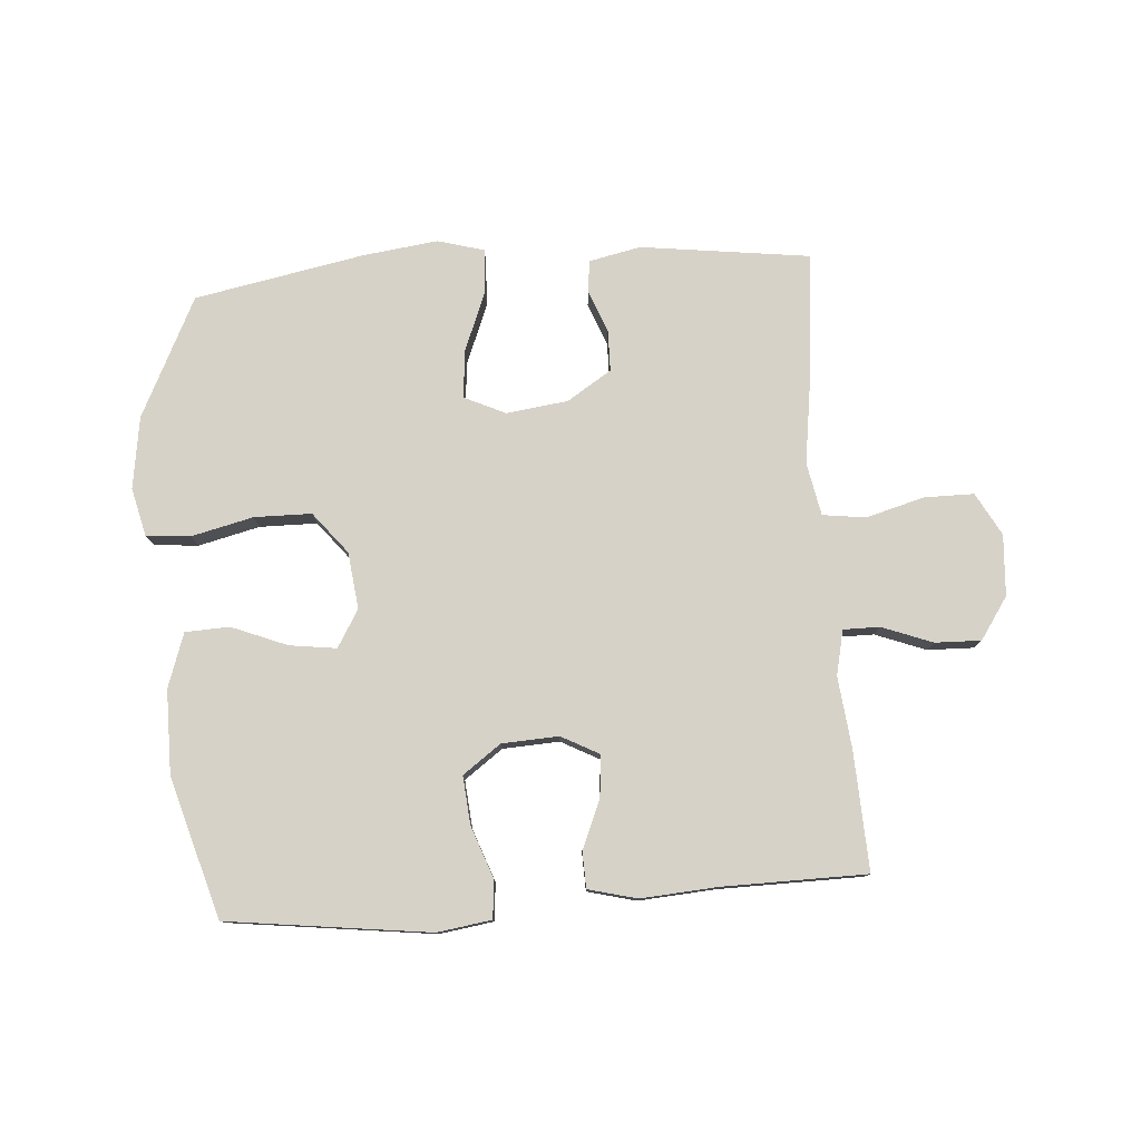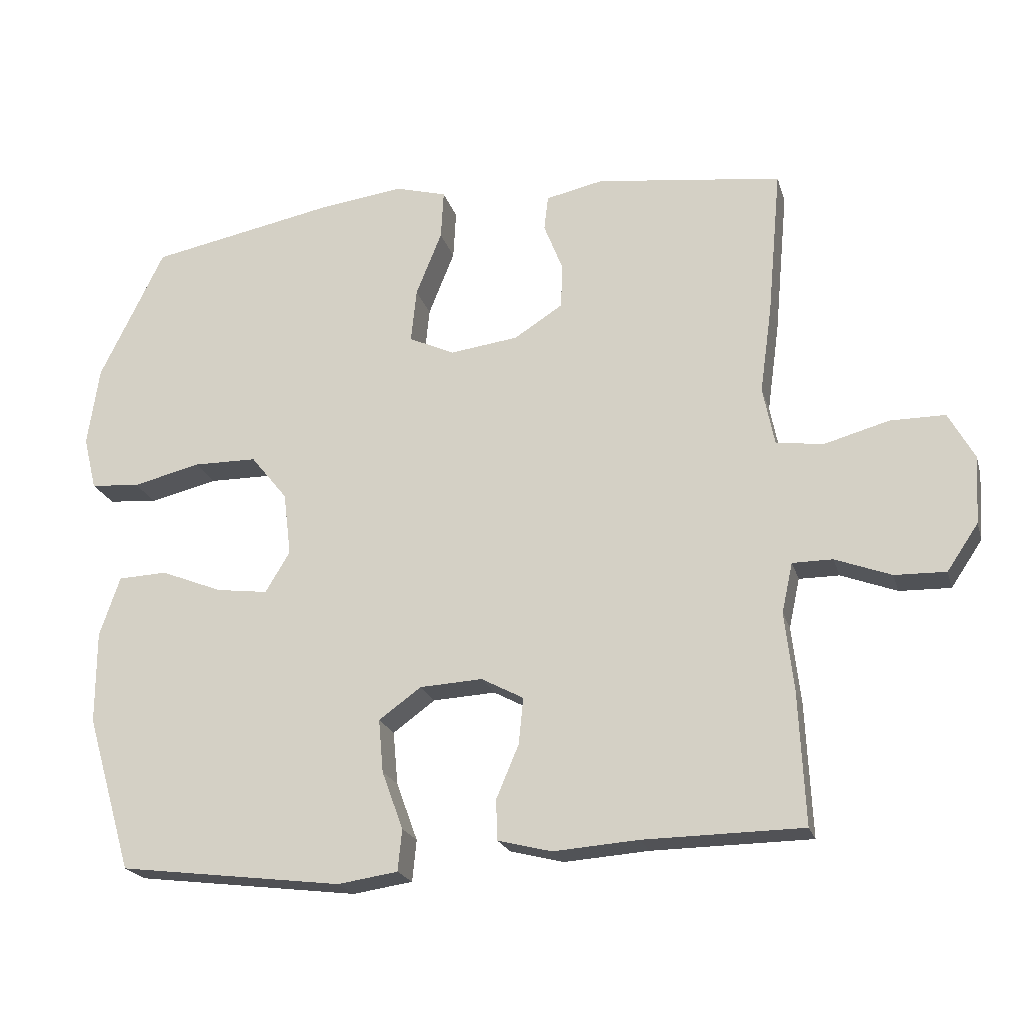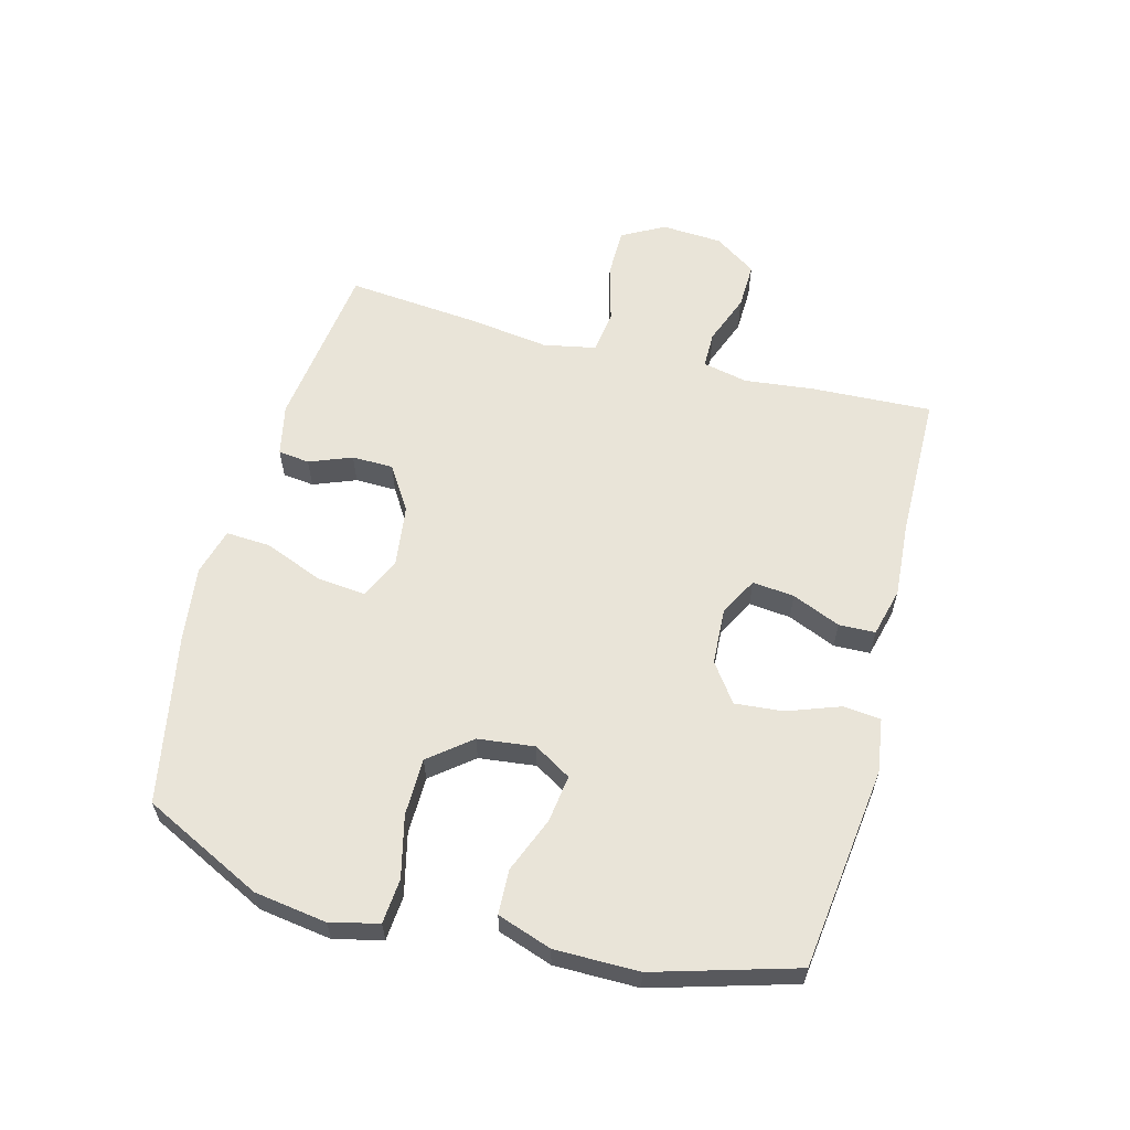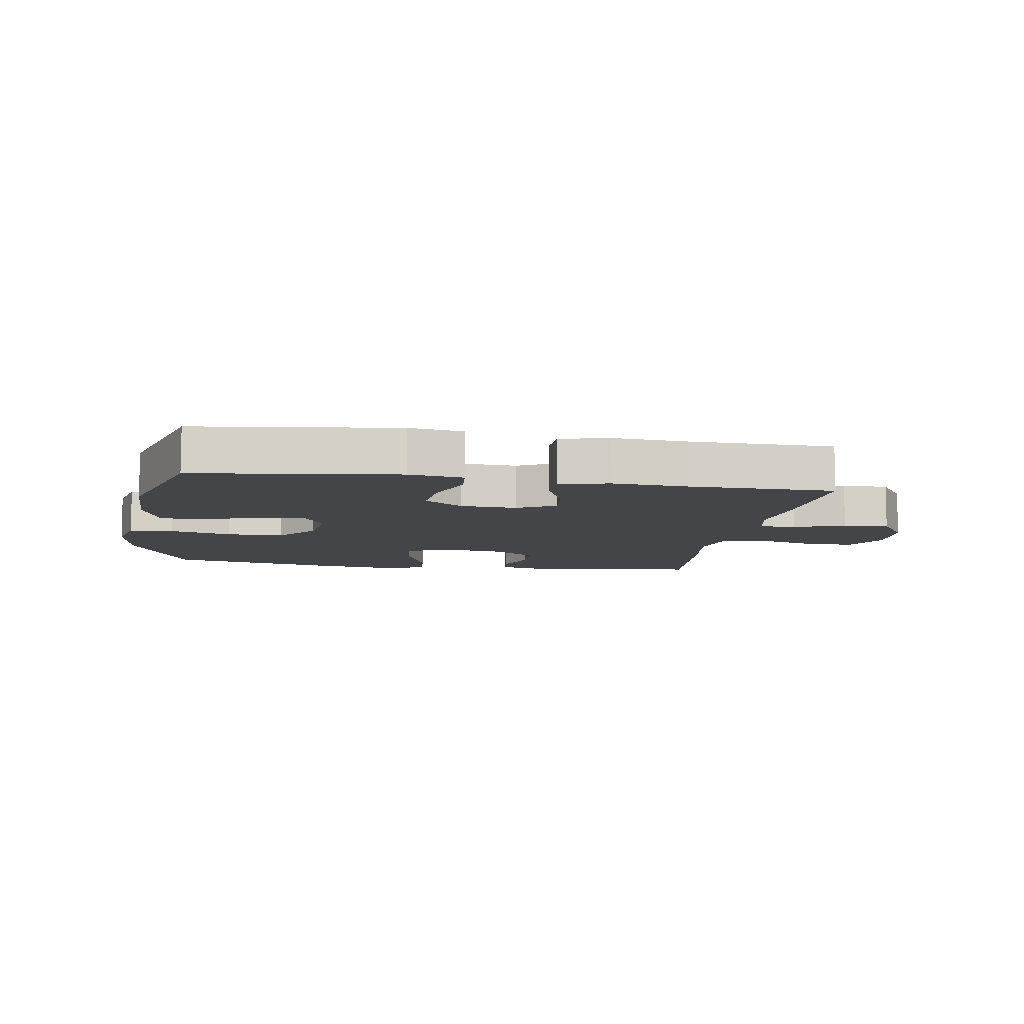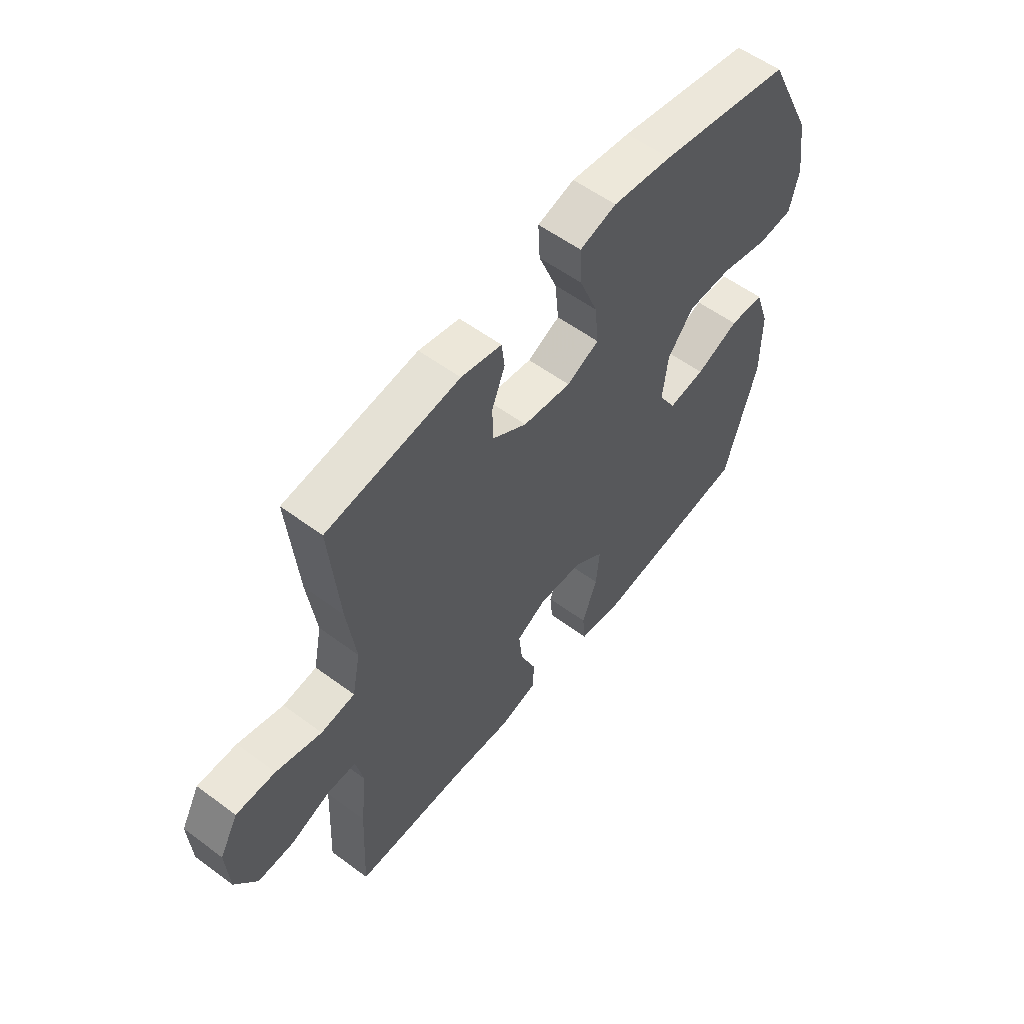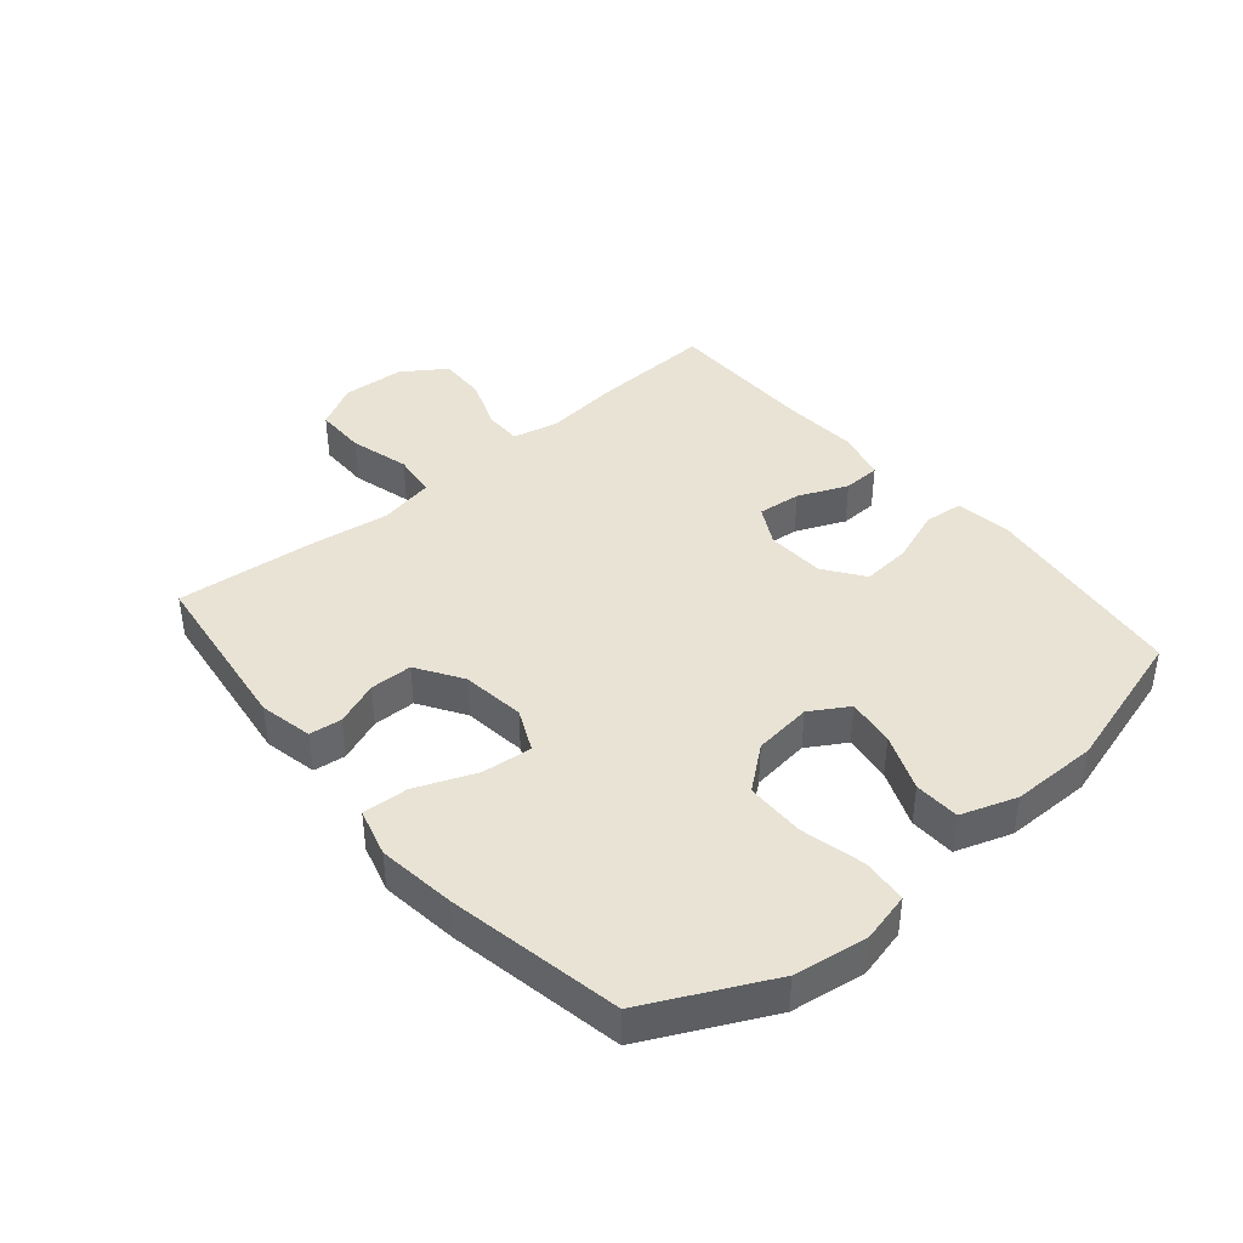
<metadata>
{"format":"obj","ext":"obj","renderer":"f3d","projection":"perspective","resolution":1024,"background":"white","views":[{"elev":78.5,"azim":175.9,"up":"+Y"},{"elev":-21.2,"azim":-165.2,"up":"+Z"},{"elev":60.0,"azim":104.9,"up":"+Y"},{"elev":-8.8,"azim":170.9,"up":"+Y"},{"elev":56.4,"azim":-52.2,"up":"+Z"},{"elev":41.2,"azim":49.8,"up":"+Y"}]}
</metadata>
<code>
v 0.5 0.07 0.5
v 0.595 0.07 0.306
v 0.612 0.07 0.189
v 0.593 0.07 0.111
v 0.521 0.07 0.105
v 0.421 0.07 0.129
v 0.328 0.07 0.128
v 0.274 0.07 0.061
v 0.263 0.07 -0.031
v 0.299 0.07 -0.091
v 0.375 0.07 -0.081
v 0.465 0.07 -0.045
v 0.537 0.07 -0.048
v 0.567 0.07 -0.136
v 0.567 0.07 -0.272
v 0.5 0.07 -0.5
v 0.171 0.07 -0.541
v 0.083 0.07 -0.528
v 0.077 0.07 -0.467
v 0.108 0.07 -0.382
v 0.115 0.07 -0.304
v 0.053 0.07 -0.259
v -0.039 0.07 -0.254
v -0.101 0.07 -0.287
v -0.094 0.07 -0.355
v -0.061 0.07 -0.433
v -0.063 0.07 -0.492
v -0.142 0.07 -0.512
v -0.266 0.07 -0.503
v -0.5 0.07 -0.5
v -0.491 0.07 -0.306
v -0.478 0.07 -0.191
v -0.494 0.07 -0.118
v -0.553 0.07 -0.118
v -0.635 0.07 -0.149
v -0.71 0.07 -0.151
v -0.756 0.07 -0.083
v -0.762 0.07 0.016
v -0.724 0.07 0.085
v -0.643 0.07 0.085
v -0.549 0.07 0.059
v -0.479 0.07 0.068
v -0.462 0.07 0.154
v -0.48 0.07 0.284
v -0.5 0.07 0.5
v -0.226 0.07 0.535
v -0.142 0.07 0.517
v -0.136 0.07 0.466
v -0.163 0.07 0.397
v -0.162 0.07 0.33
v -0.09 0.07 0.284
v 0.01 0.07 0.271
v 0.077 0.07 0.302
v 0.069 0.07 0.381
v 0.031 0.07 0.476
v 0.027 0.07 0.548
v 0.103 0.07 0.569
v 0.226 0.07 0.553
v 0.5 0 0.5
v 0.595 0 0.306
v 0.612 0 0.189
v 0.593 0 0.111
v 0.521 0 0.105
v 0.421 0 0.129
v 0.328 0 0.128
v 0.274 0 0.061
v 0.263 0 -0.031
v 0.299 0 -0.091
v 0.375 0 -0.081
v 0.465 0 -0.045
v 0.537 0 -0.048
v 0.567 0 -0.136
v 0.567 0 -0.272
v 0.5 0 -0.5
v 0.171 0 -0.541
v 0.083 0 -0.528
v 0.077 0 -0.467
v 0.108 0 -0.382
v 0.115 0 -0.304
v 0.053 0 -0.259
v -0.039 0 -0.254
v -0.101 0 -0.287
v -0.094 0 -0.355
v -0.061 0 -0.433
v -0.063 0 -0.492
v -0.142 0 -0.512
v -0.266 0 -0.503
v -0.5 0 -0.5
v -0.491 0 -0.306
v -0.478 0 -0.191
v -0.494 0 -0.118
v -0.553 0 -0.118
v -0.635 0 -0.149
v -0.71 0 -0.151
v -0.756 0 -0.083
v -0.762 0 0.016
v -0.724 0 0.085
v -0.643 0 0.085
v -0.549 0 0.059
v -0.479 0 0.068
v -0.462 0 0.154
v -0.48 0 0.284
v -0.5 0 0.5
v -0.226 0 0.535
v -0.142 0 0.517
v -0.136 0 0.466
v -0.163 0 0.397
v -0.162 0 0.33
v -0.09 0 0.284
v 0.01 0 0.271
v 0.077 0 0.302
v 0.069 0 0.381
v 0.031 0 0.476
v 0.027 0 0.548
v 0.103 0 0.569
v 0.226 0 0.553
f 4 5 6
f 3 4 6
f 2 3 6
f 1 2 6
f 58 1 6
f 57 58 6
f 56 57 6
f 55 56 6
f 54 55 6
f 53 54 6 7
f 52 53 7 8
f 51 52 8 9
f 50 51 9 10
f 47 48 49
f 46 47 49
f 45 46 49
f 44 45 49
f 43 44 49
f 42 43 49 50
f 39 40 41
f 38 39 41
f 37 38 41
f 36 37 41
f 35 36 41
f 34 35 41
f 33 34 41 42
f 42 50 10
f 33 42 10
f 32 33 10
f 29 30 31 32
f 28 29 32
f 27 28 32
f 26 27 32
f 25 26 32
f 18 19 20
f 17 18 20
f 16 17 20
f 15 16 20
f 14 15 20
f 13 14 20
f 12 13 20
f 11 12 20
f 10 11 20 21
f 24 25 32
f 23 24 32
f 22 23 32 10
f 10 21 22
f 64 63 62
f 64 62 61
f 64 61 60
f 64 60 59
f 64 59 116
f 64 116 115
f 64 115 114
f 64 114 113
f 64 113 112
f 65 64 112 111
f 66 65 111 110
f 67 66 110 109
f 68 67 109 108
f 107 106 105
f 107 105 104
f 107 104 103
f 107 103 102
f 107 102 101
f 108 107 101 100
f 99 98 97
f 99 97 96
f 99 96 95
f 99 95 94
f 99 94 93
f 99 93 92
f 100 99 92 91
f 68 108 100
f 68 100 91
f 68 91 90
f 90 89 88 87
f 90 87 86
f 90 86 85
f 90 85 84
f 90 84 83
f 78 77 76
f 78 76 75
f 78 75 74
f 78 74 73
f 78 73 72
f 78 72 71
f 78 71 70
f 78 70 69
f 79 78 69 68
f 90 83 82
f 90 82 81
f 68 90 81 80
f 80 79 68
f 1 59 60 2
f 2 60 61 3
f 3 61 62 4
f 4 62 63 5
f 5 63 64 6
f 6 64 65 7
f 7 65 66 8
f 8 66 67 9
f 9 67 68 10
f 10 68 69 11
f 11 69 70 12
f 12 70 71 13
f 13 71 72 14
f 14 72 73 15
f 15 73 74 16
f 16 74 75 17
f 17 75 76 18
f 18 76 77 19
f 19 77 78 20
f 20 78 79 21
f 21 79 80 22
f 22 80 81 23
f 23 81 82 24
f 24 82 83 25
f 25 83 84 26
f 26 84 85 27
f 27 85 86 28
f 28 86 87 29
f 29 87 88 30
f 30 88 89 31
f 31 89 90 32
f 32 90 91 33
f 33 91 92 34
f 34 92 93 35
f 35 93 94 36
f 36 94 95 37
f 37 95 96 38
f 38 96 97 39
f 39 97 98 40
f 40 98 99 41
f 41 99 100 42
f 42 100 101 43
f 43 101 102 44
f 44 102 103 45
f 45 103 104 46
f 46 104 105 47
f 47 105 106 48
f 48 106 107 49
f 49 107 108 50
f 50 108 109 51
f 51 109 110 52
f 52 110 111 53
f 53 111 112 54
f 54 112 113 55
f 55 113 114 56
f 56 114 115 57
f 57 115 116 58
f 58 116 59 1

</code>
